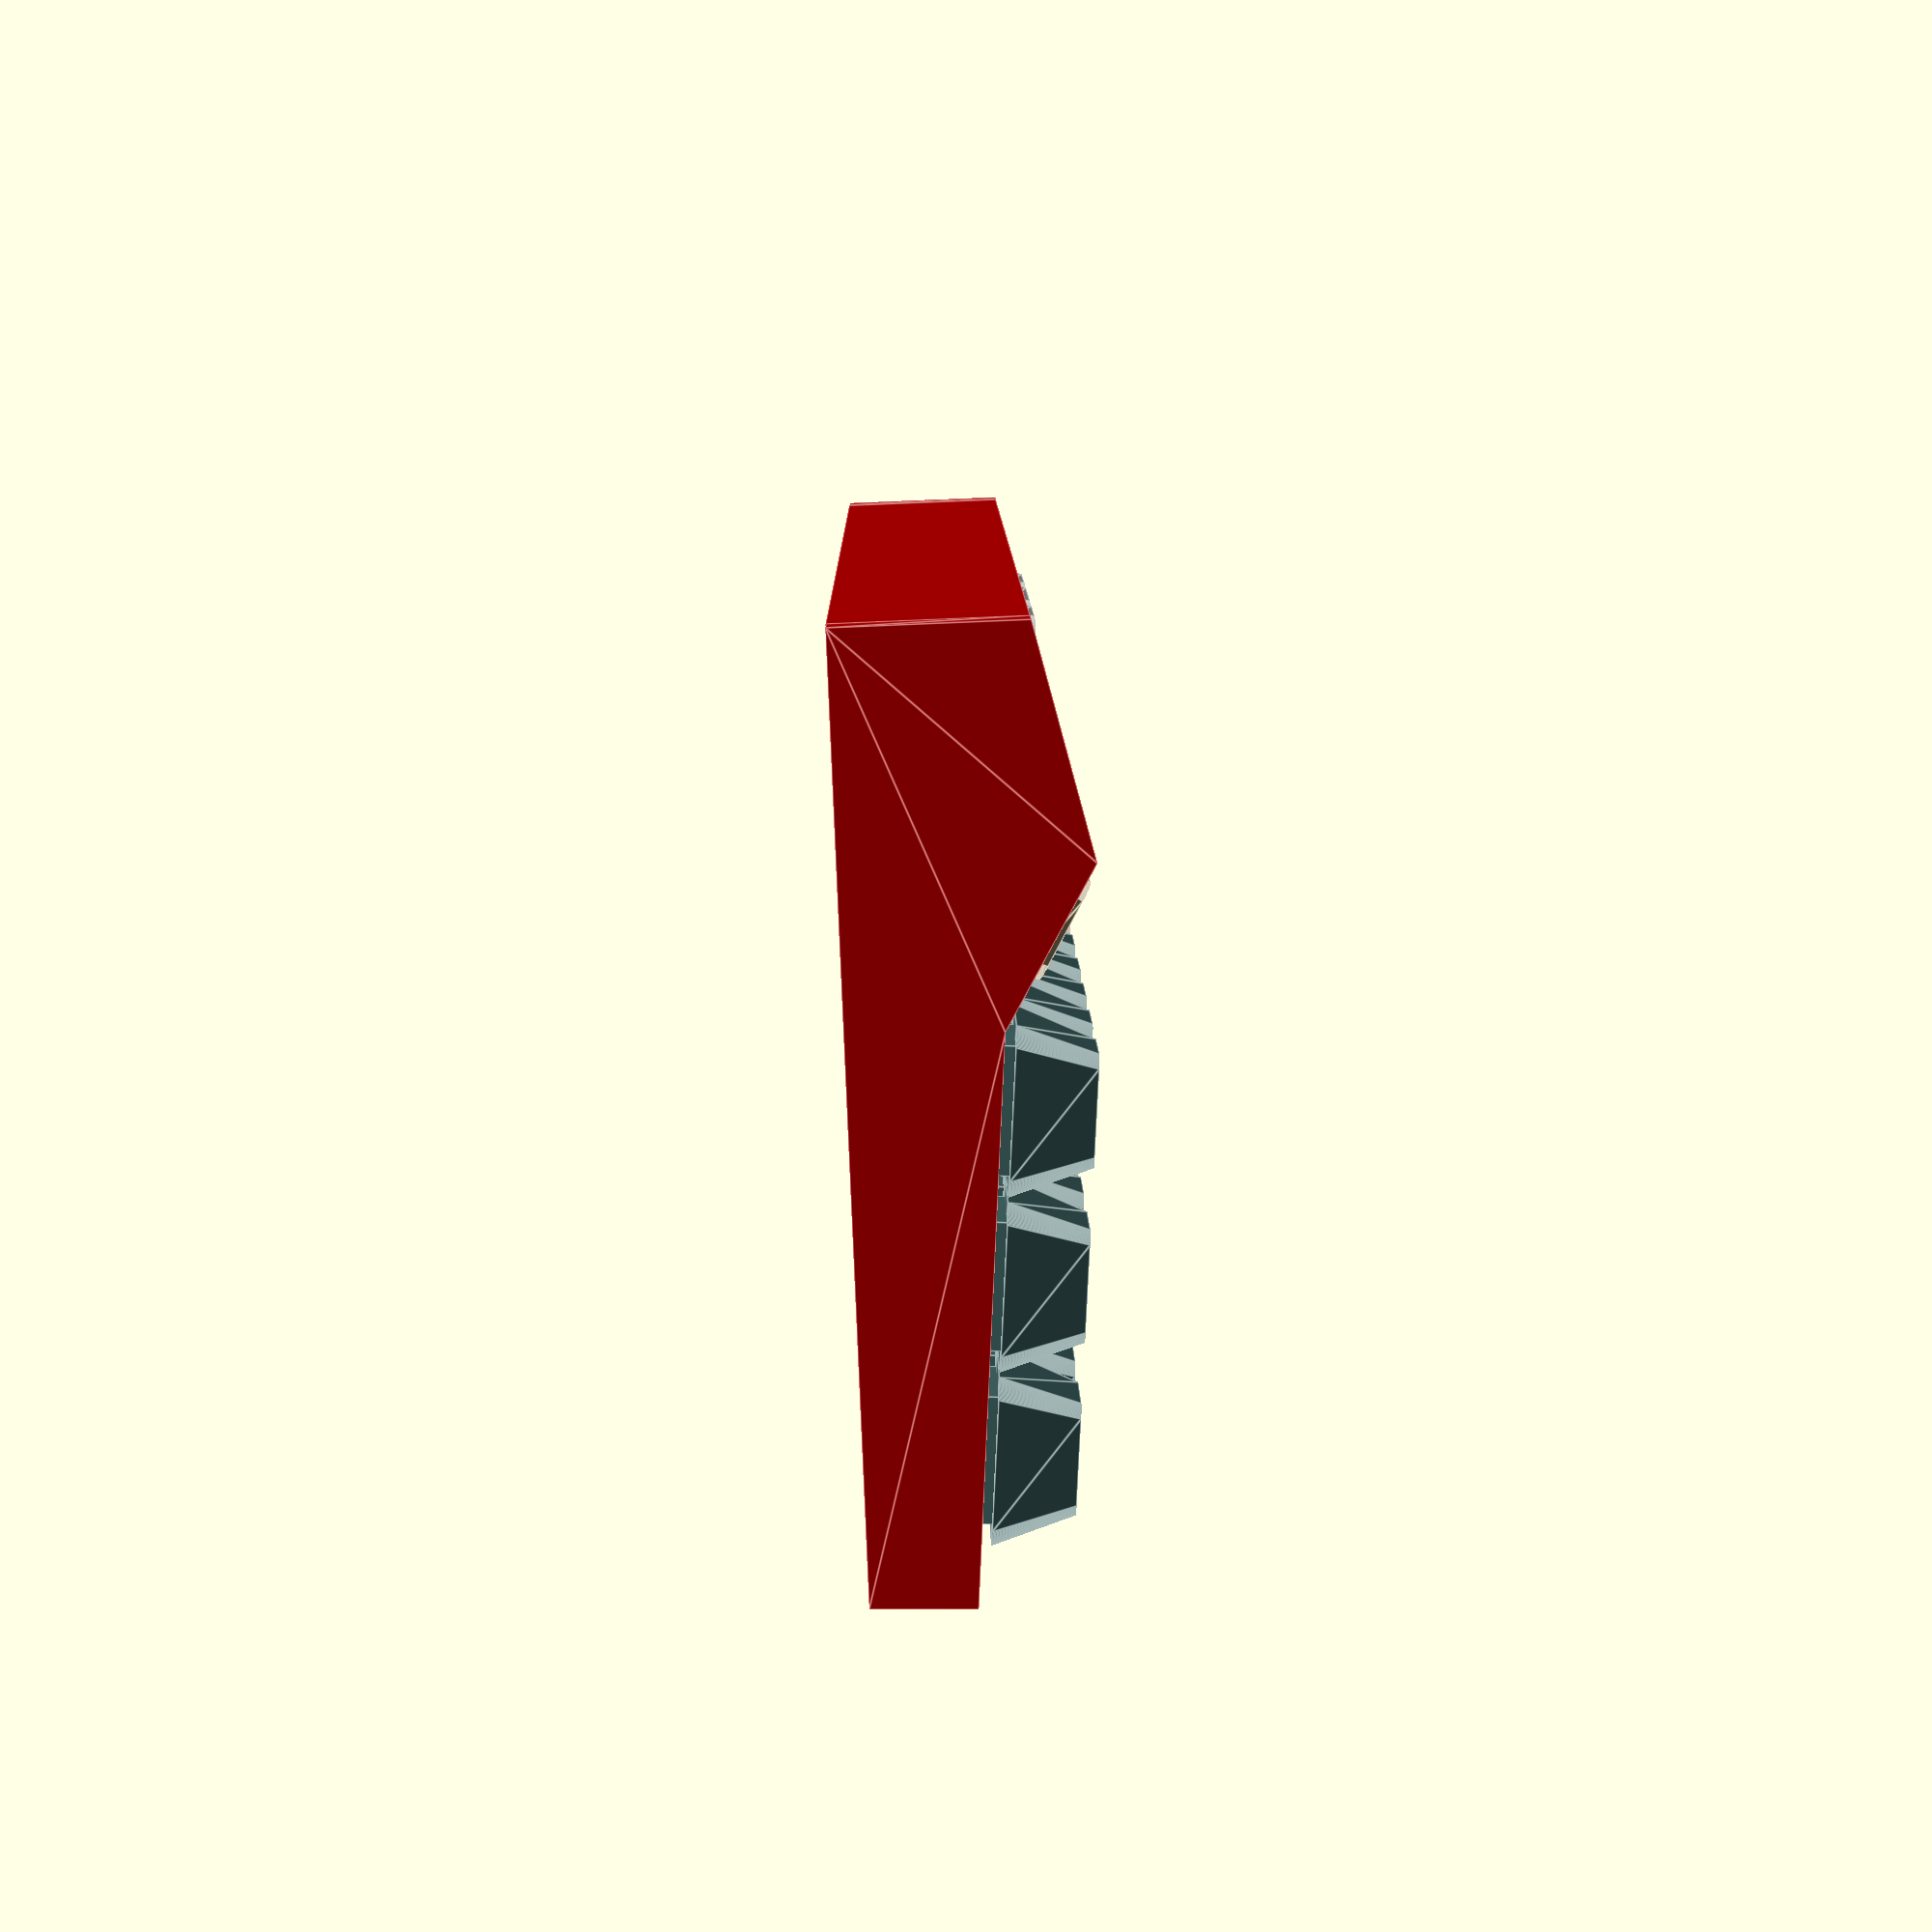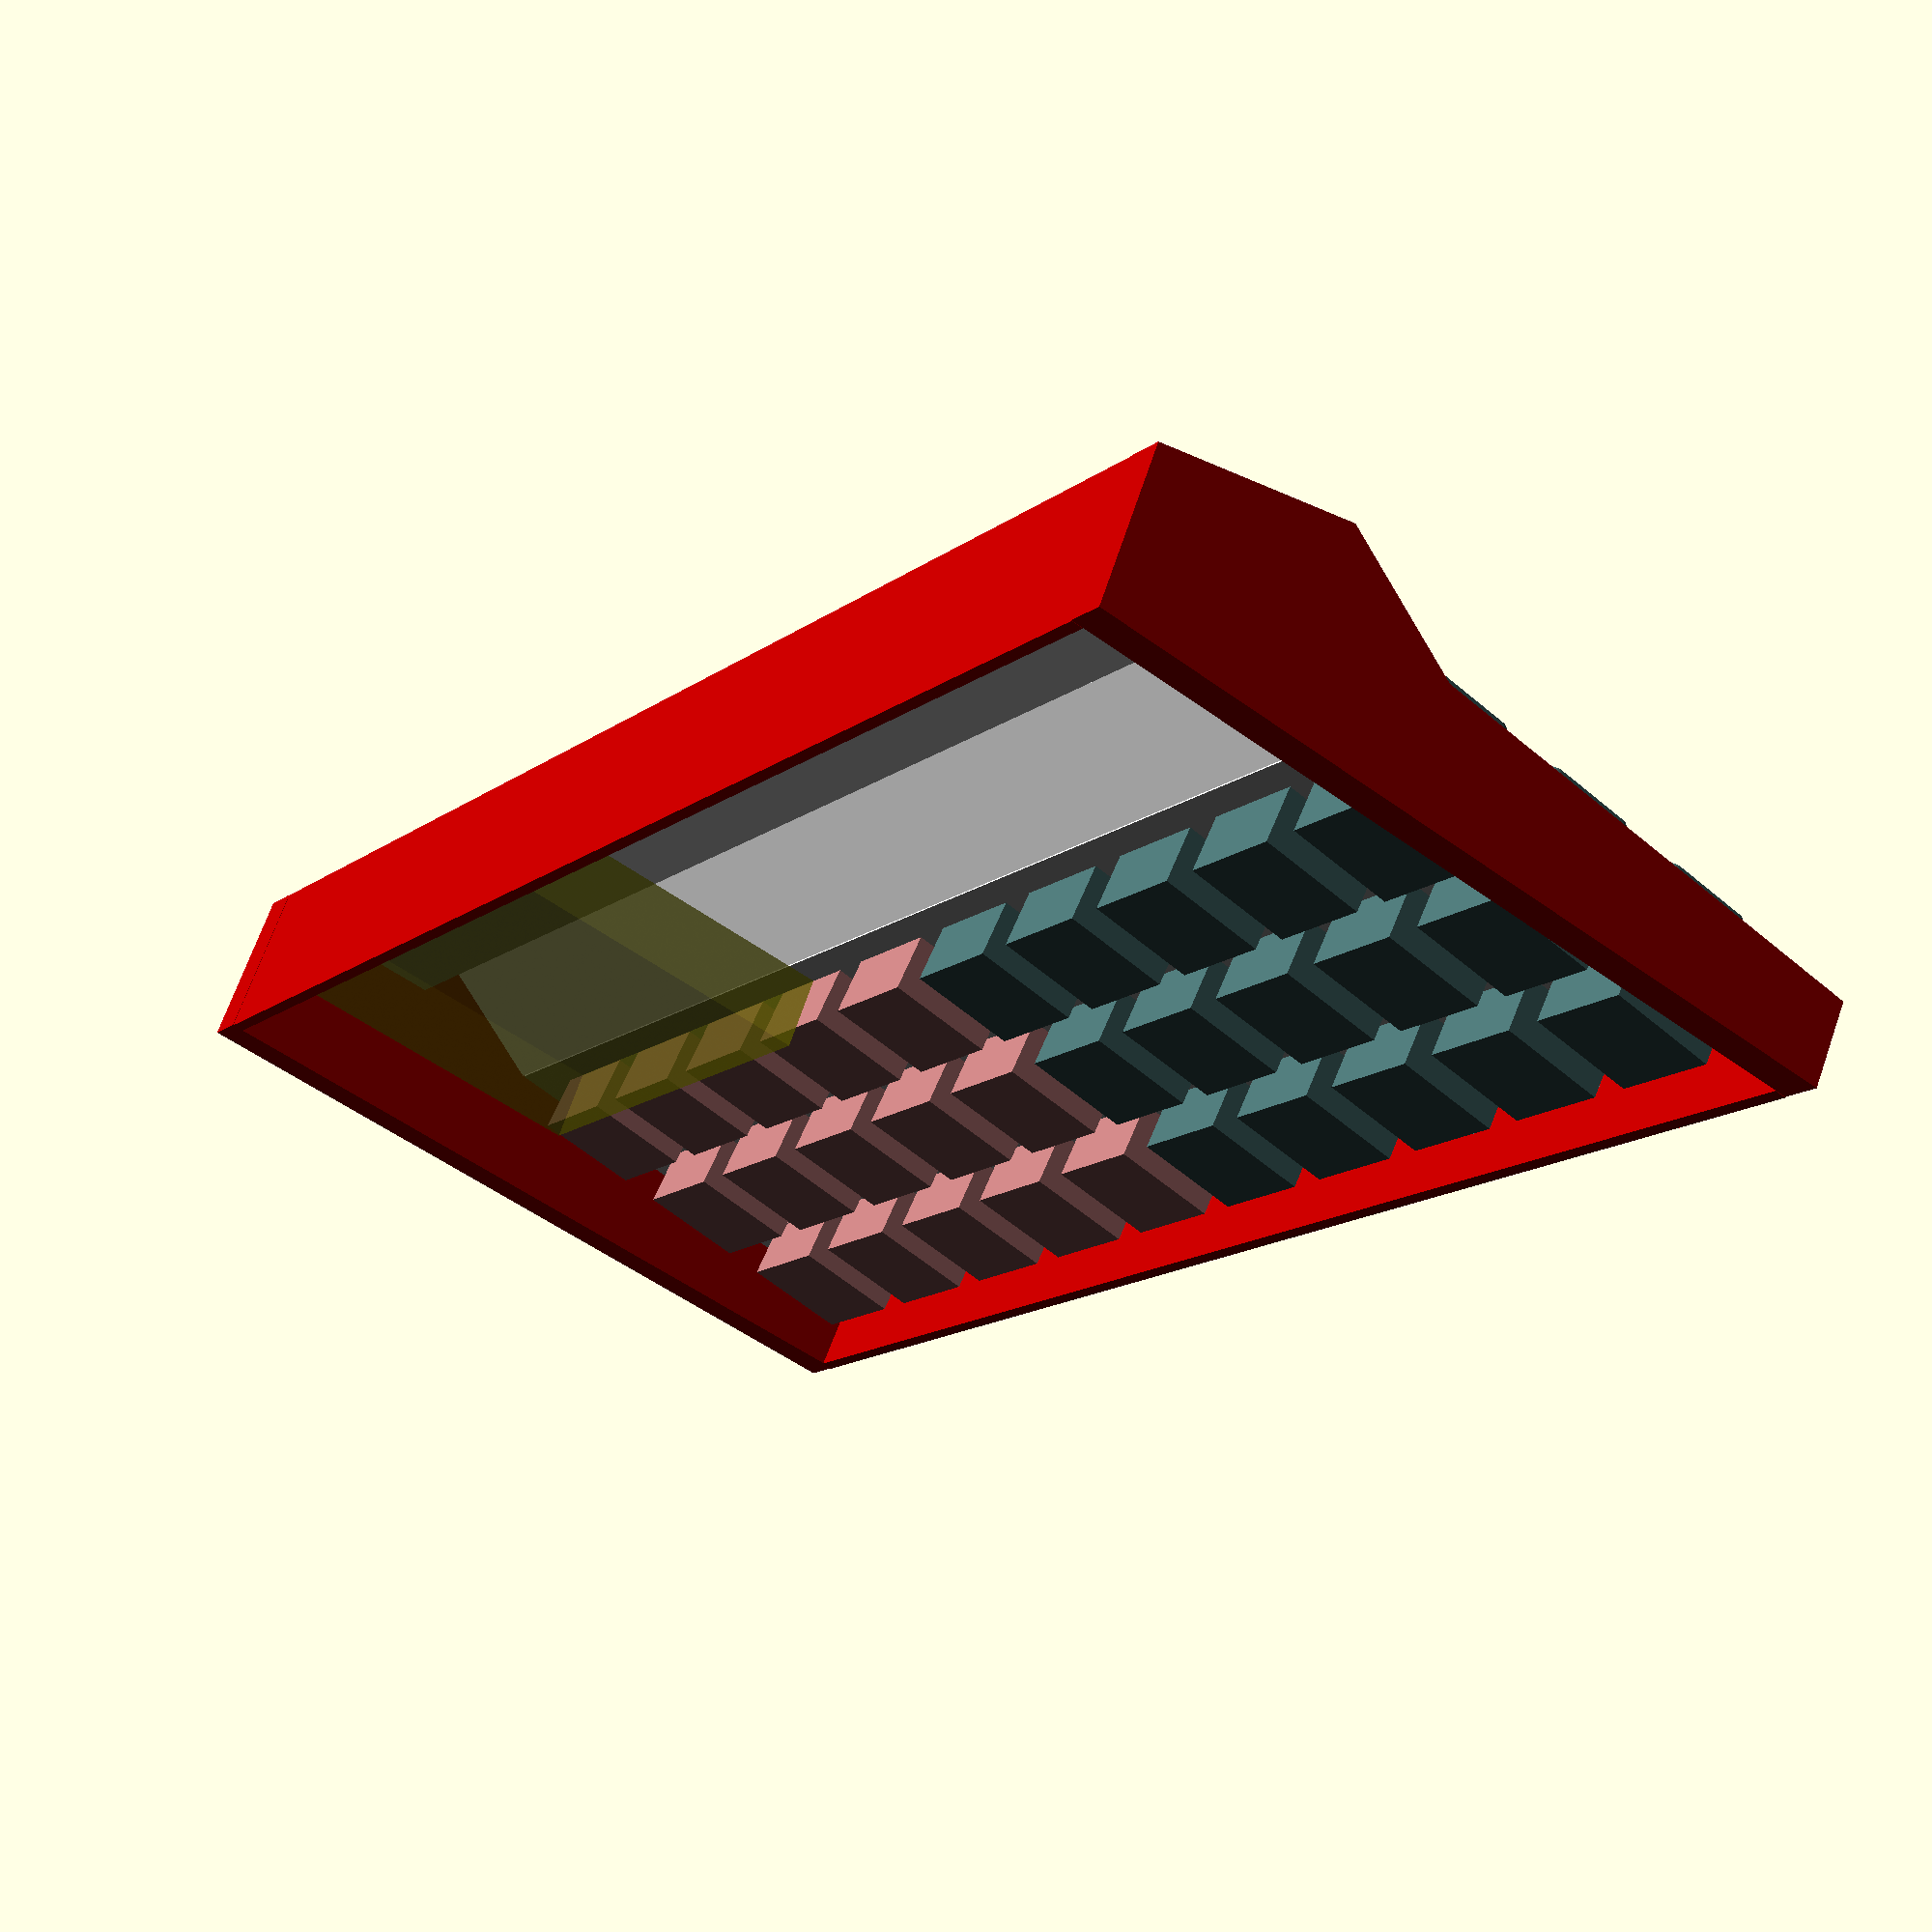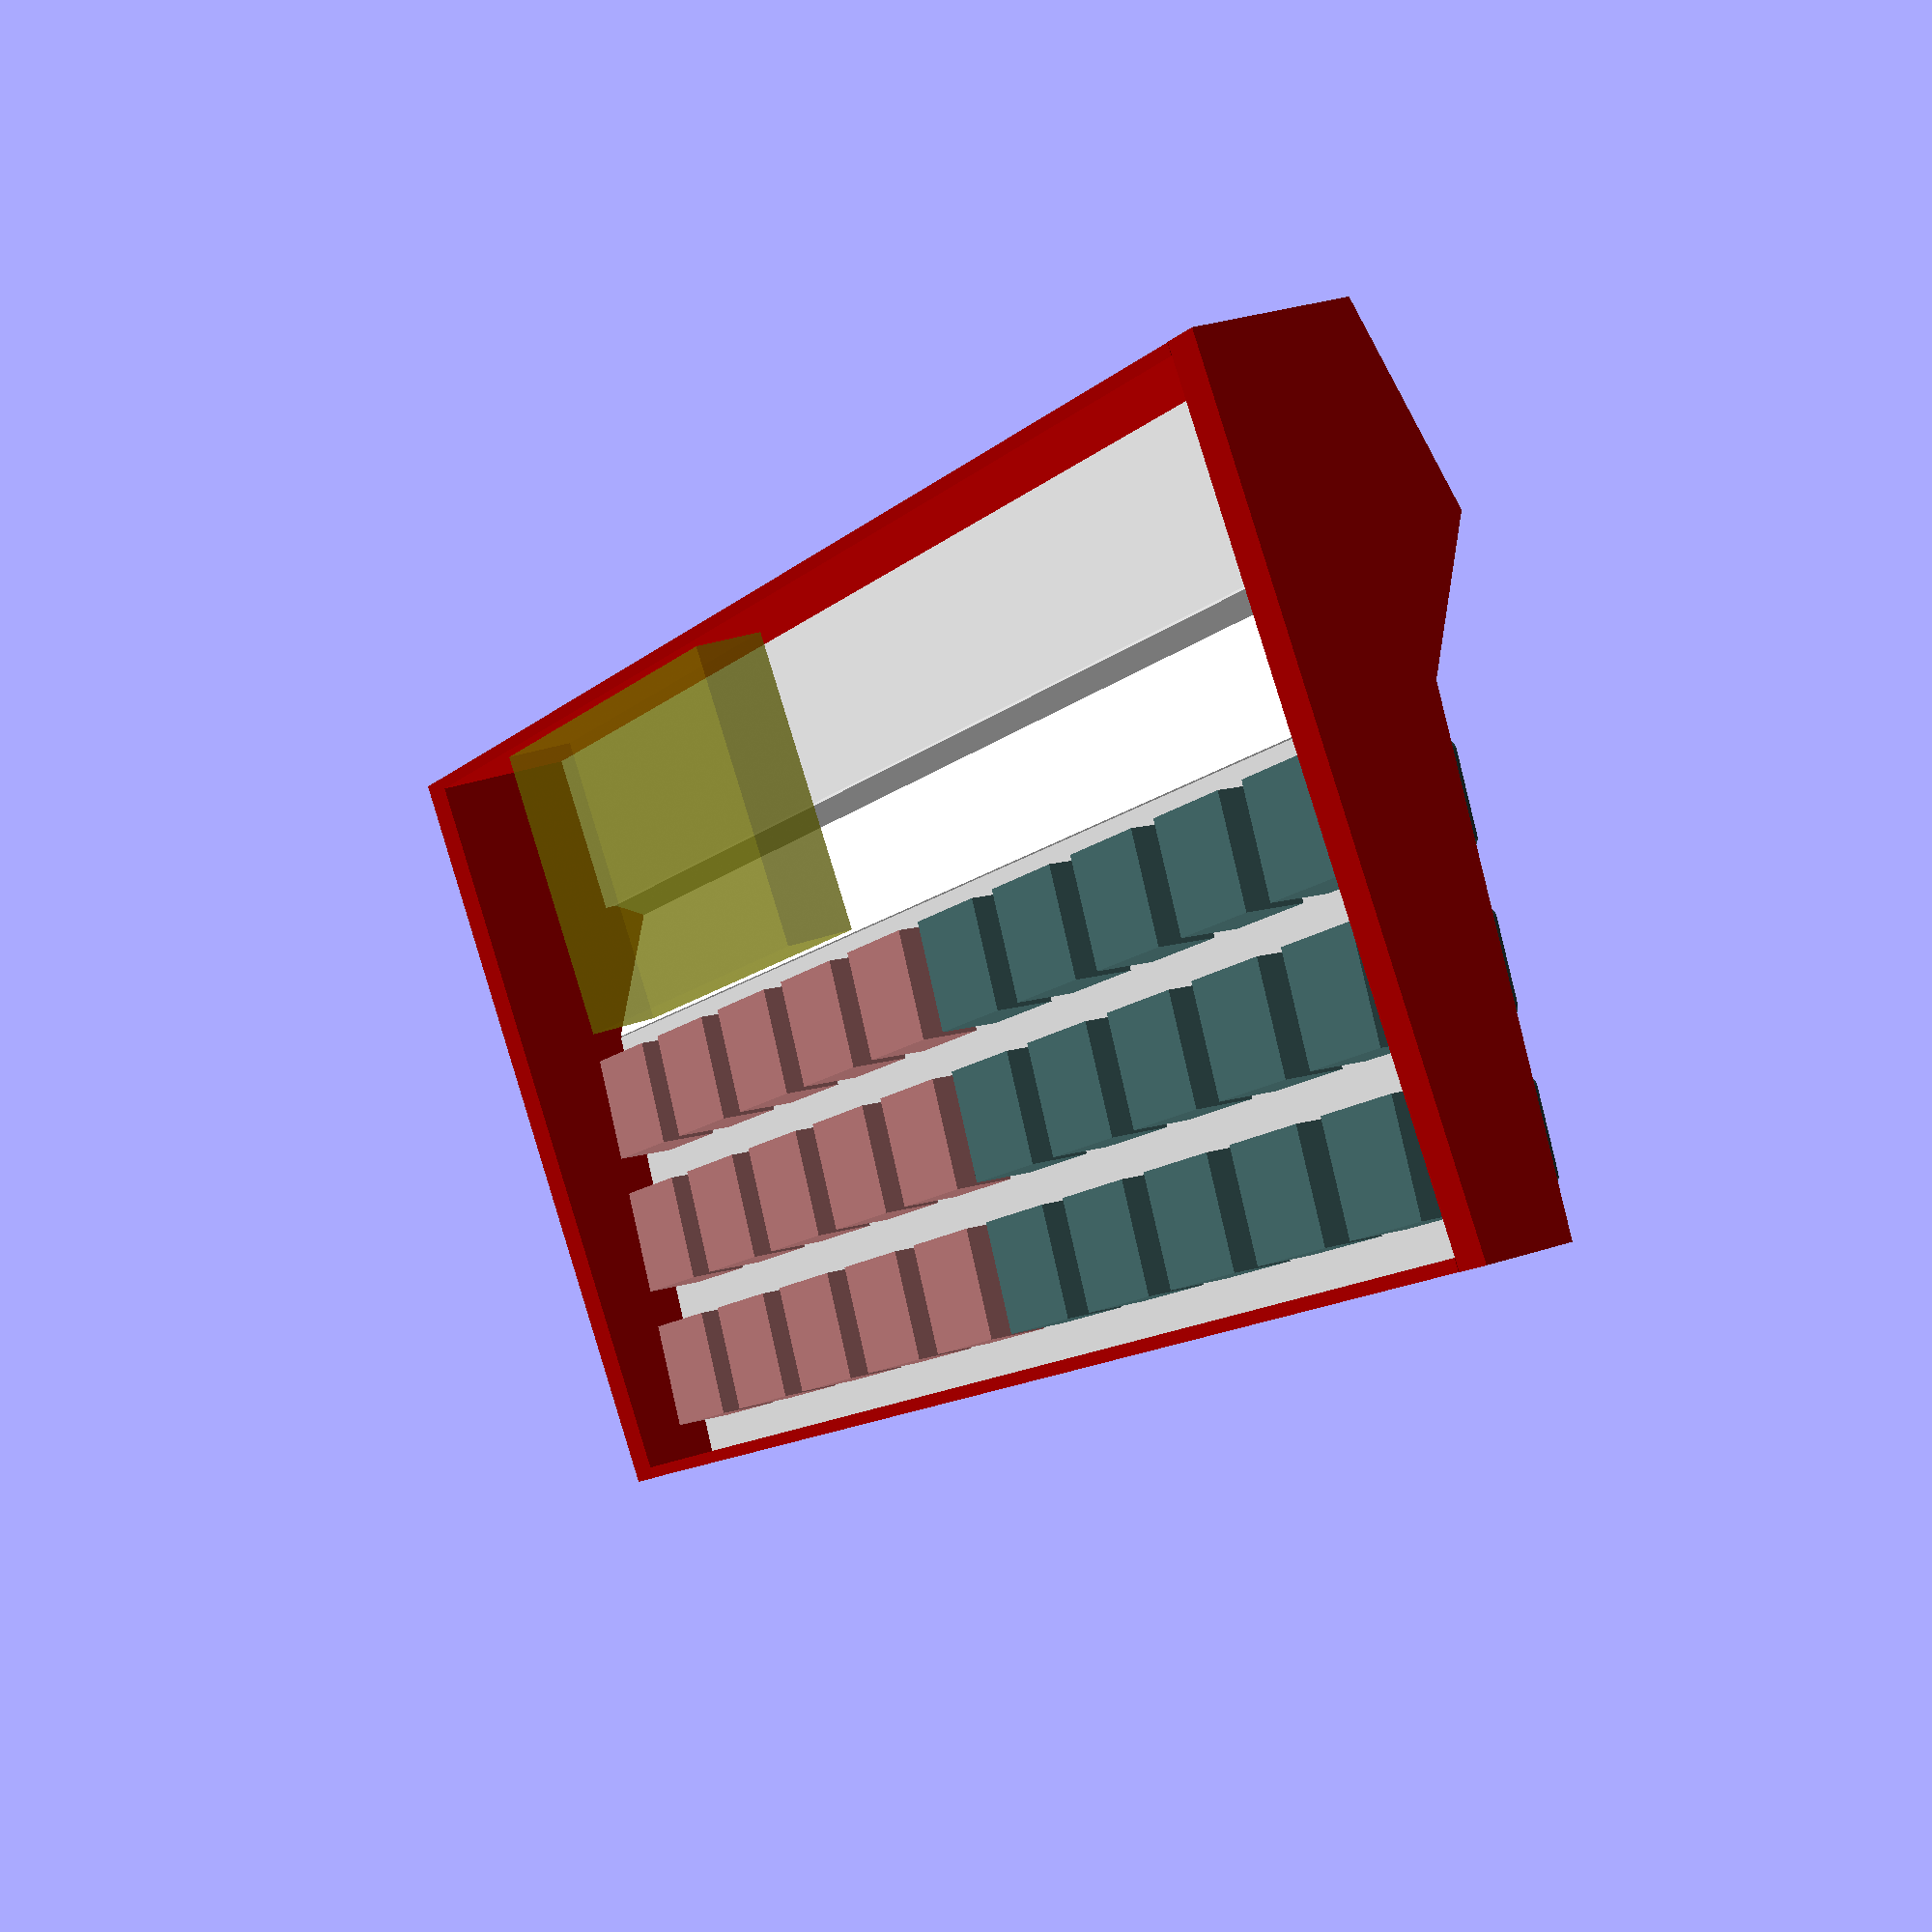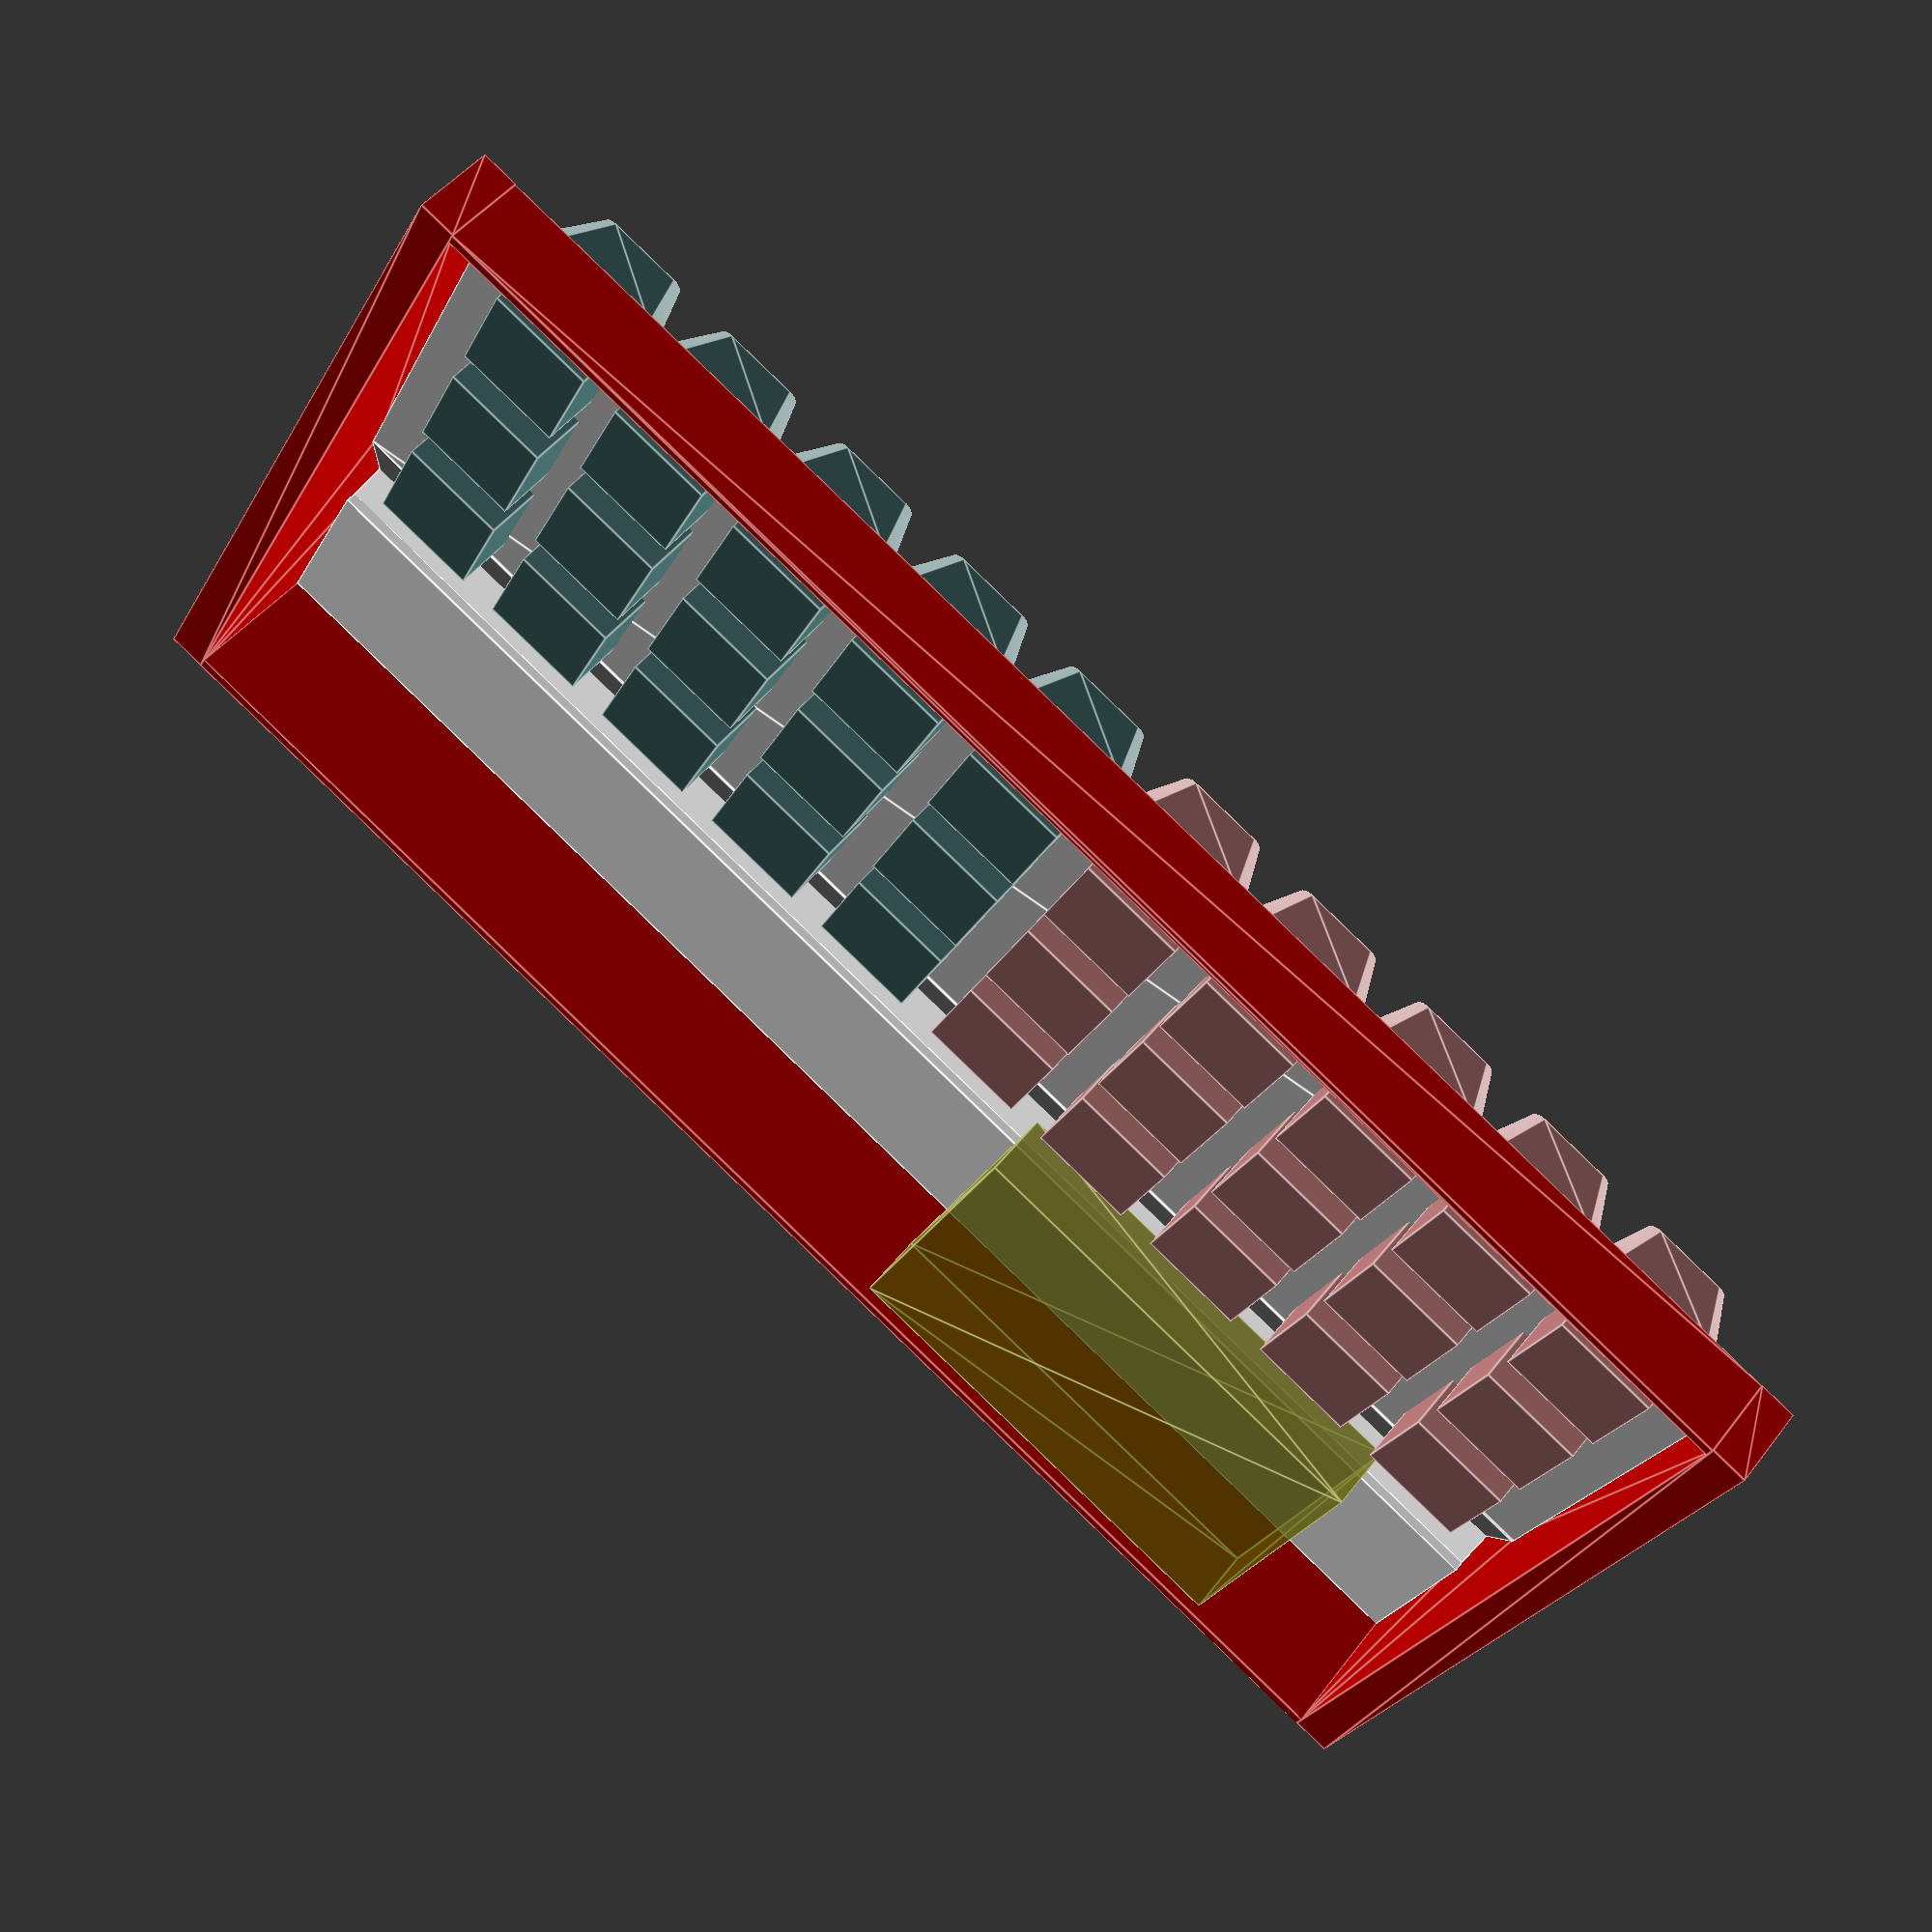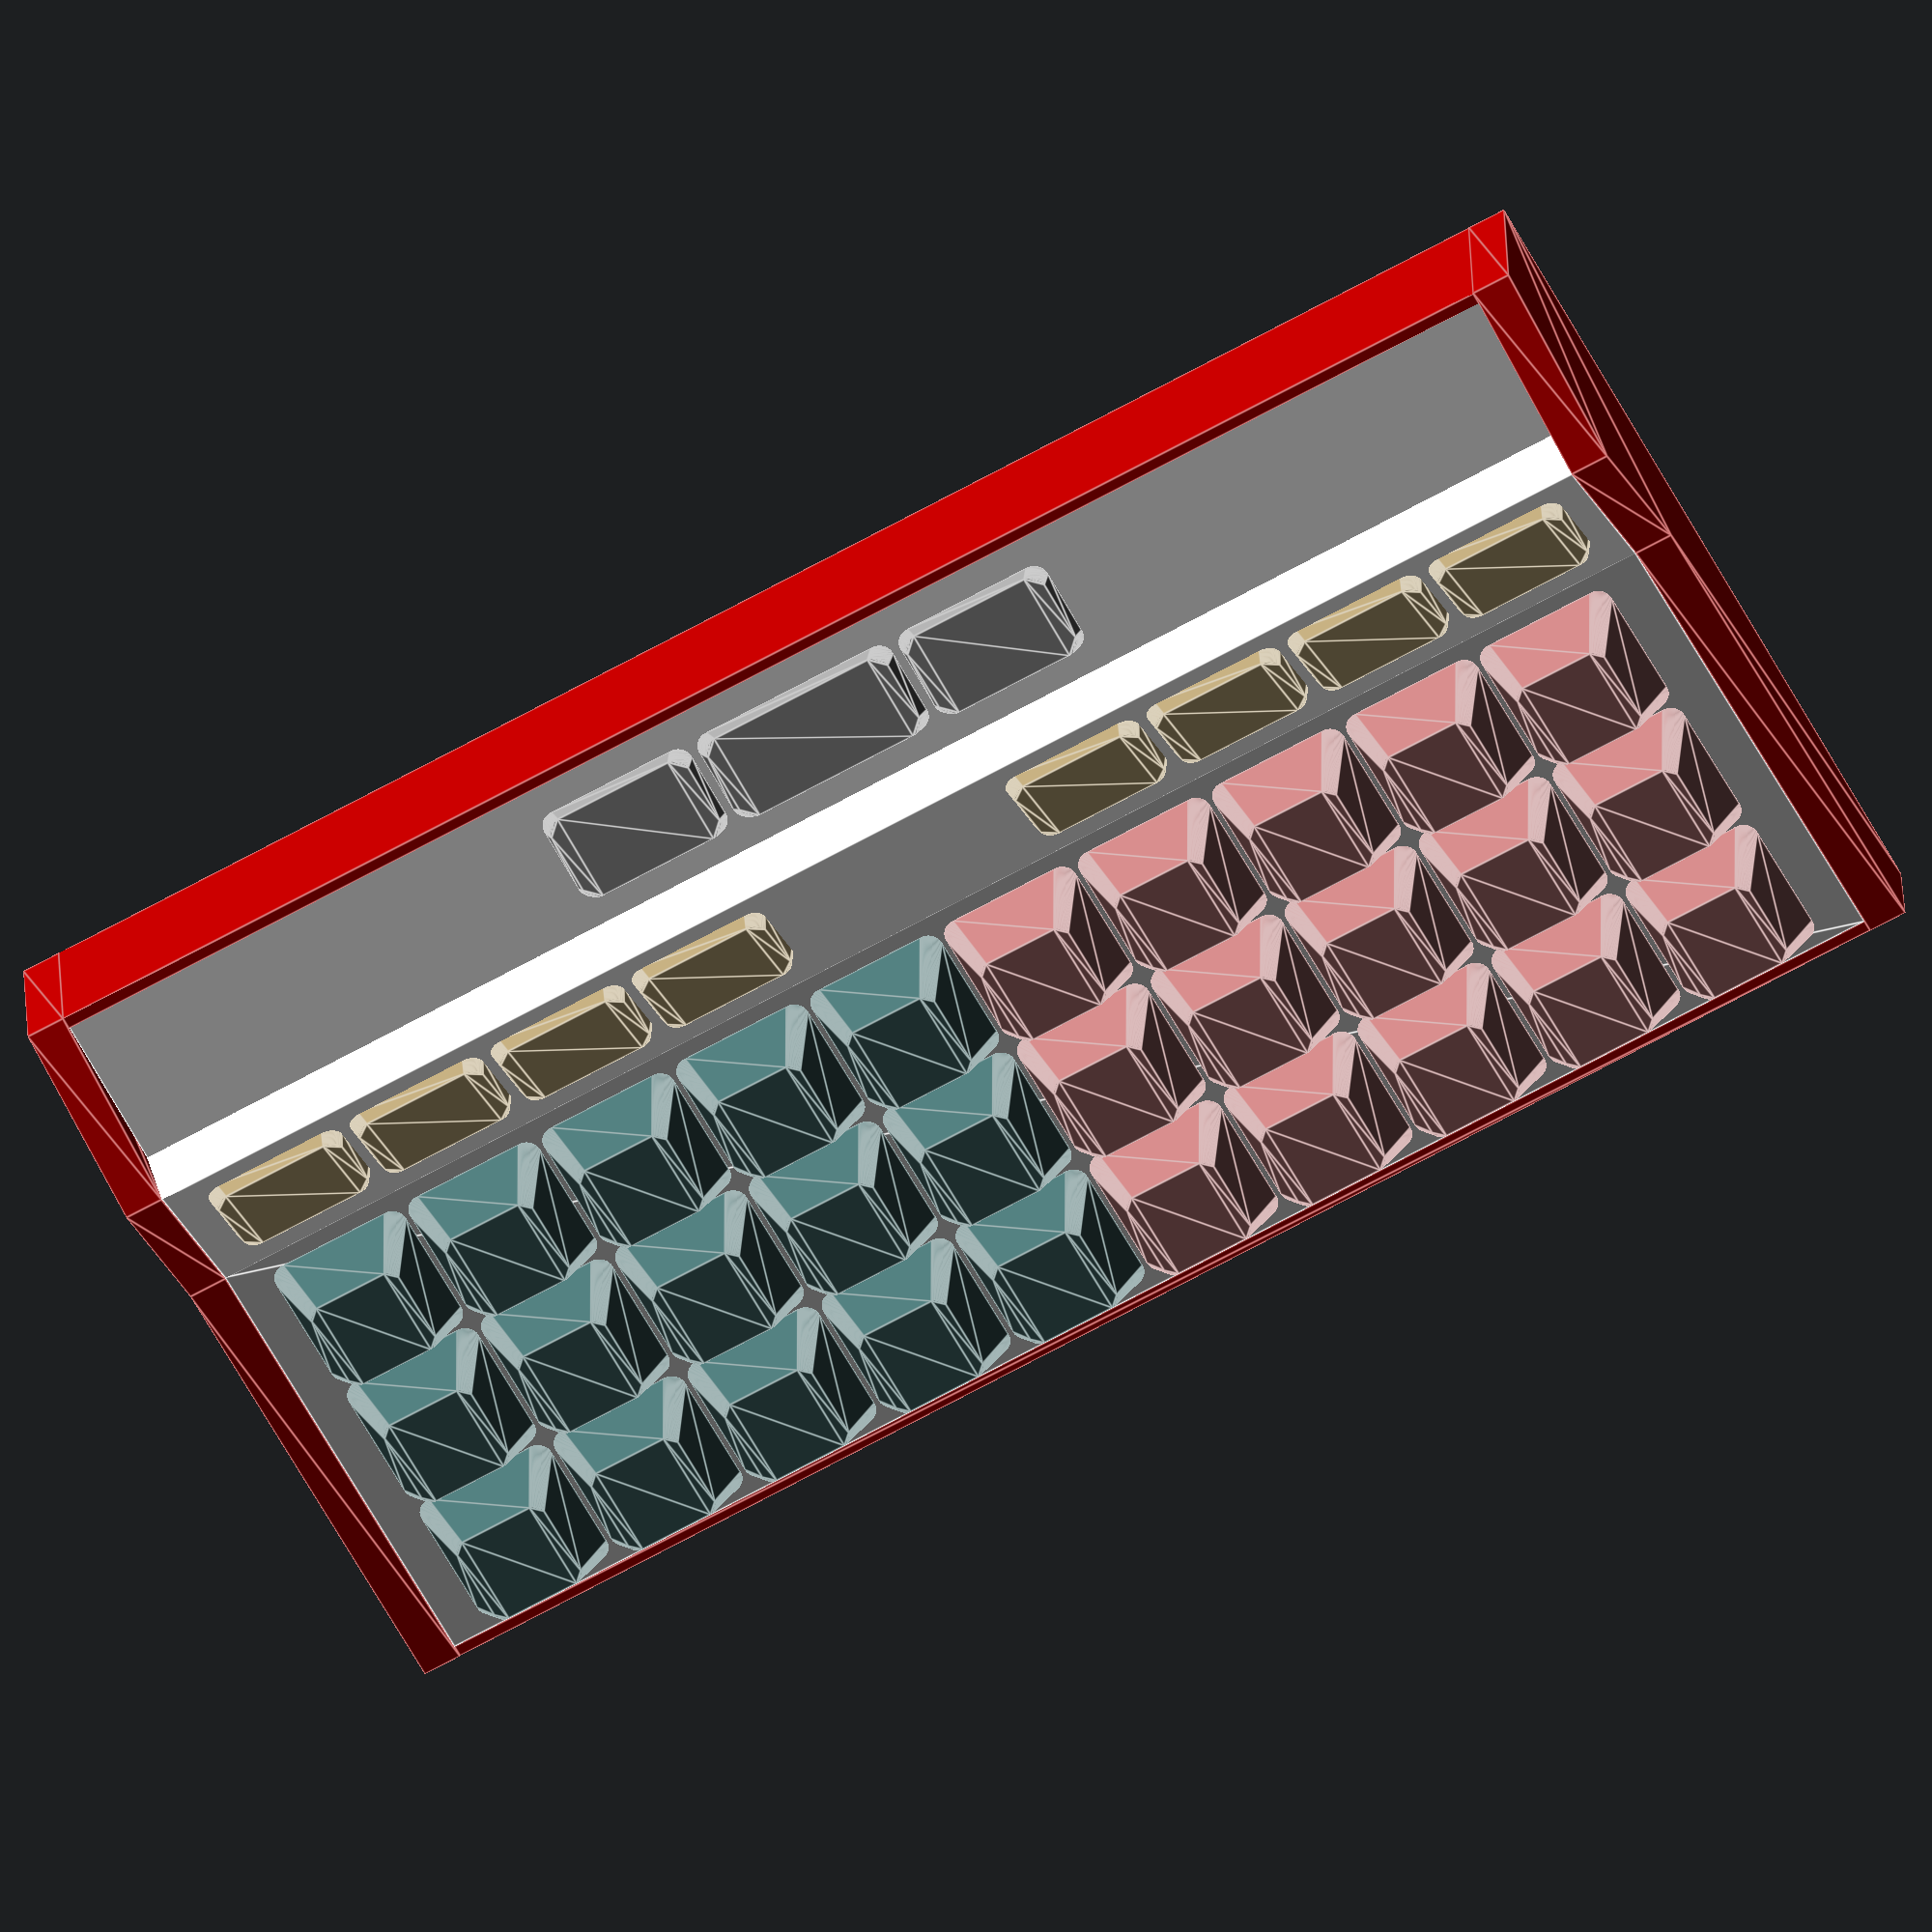
<openscad>
// keys
module m_switch(w, h) {
  color([.2,.2,.2,1])
    translate([0, 0, 11.6/2])
      scale([14,14,11.6])
        cube(center=true);
}
module m_small_switch(w, h) {
  color([.2,.2,.2,1])
    translate([0, 0, 11.6/2])
      scale([7,14,11.6])
        cube(center=true);
}

module m_cap(w, h, r = 2) {
  color([.9,.9,.9,1])
      linear_extrude(9,scale=.5/.75) {
        minkowski() {
          scale([w-2*r,h-2*r])
            square(center=true);
          circle(r, $fn=100);
        }
      }
}

module m_small_cap(w, h, r = 2) {
  color([.9,.9,.9,1])
      linear_extrude(9,scale=.5/.75) {
        minkowski() {
          scale([w-6*r,h-2*r])
            square(center=true);
          circle(r, $fn=100);
        }
      }
}

module m_small_surface_cap(w, h, r = 2) {
  color([.9,.9,.9,1])
      linear_extrude(2,scale=.75/.81) {
        minkowski() {
          scale([w-1.75*r,h-5*r])
            square(center=true);
          circle(r, $fn=100);
        }
      }
}

module m_key(w, h) {
  // z fn
  translate([0, 0, -1.8+5+7.5])
    m_cap(w, h);
    m_switch(w, h);
}

module m_small_key(w, h) {
  // z fn
  translate([0, 0,-1.8+5+7.5])
    m_small_cap(w, h);
    m_small_switch(w, h);
}

module m_small_surface_key(w, h) {
  // z fn
  translate([0, 0,-1.8+5+7.5])
    m_small_surface_cap(w, h);
}


module m_row(count) {
  for (i = [0:count]) {
    translate([0, 19*i])
      m_key(18.415, 18.415);
  }
}

module m_small_row(count) {
  for (i = [0:count]) {
    translate([0, 19*i])
      m_small_key(18.415, 18.415);
  }
}

module m_small_surface_row(count) {
  for (i = [0:count]) {
    translate([0, 19*i])
      m_small_surface_key(18.415, 18.415);
  }
}

module m_column(count) {
  for (i = [0:count]) {
    translate([19*i,0])
      m_key(18.415, 18.415);
  }
}

//Alpha left side: :2 is num of columns
color([.72,.47,.47,1])
for (x = [1:5]) {
    rotate([-5,0,00])
  translate([19*(-5.5+x),19*(-.5),-6.5])
    m_row(2); //number of rows
}

// right side: :2 is num of columns
color([.28,.43,.43,1])
for (x = [1:5]) {
  rotate([-5,0,00])
  translate([19*(-.5+x),19*(-.5),-6.5])
    m_row(2); // number of rows
}

//NOTE: Consider making these keys convex like a Go stone & keep them in line with the -5 degree main key plane

//left Meta Row
color([.72,.64,.47,1])
rotate([-30,00,0])
for (y = [1:4]) {
     //14* = key spacing
     translate([20*(-5.35+y),(-30),-17])
    m_small_surface_row(0); //number of rows
}

//right Meta Row
color([.72,.64,.47,1])
rotate([-30,00,0])
for (y = [1:4]) {
     //14* = key spacing
     translate([20*(0.3+y),(-30),-17])
    m_small_surface_row(0); //number of rows
}


// Thumb keys

// NOTE: Use Cherry ML switches for the space Meta & spacebar cluster.
//spacebar
color([.6,.6,.6,1])
translate([0,19*(-2.65),-2])
  m_small_surface_key(27,18.75);

//Left Shift
color([.6,.6,.6,1])
translate([-25.25,19*(-2.65),-2])
  m_small_surface_key(20.415,18.75);

//Right Shift
color([.6,.6,.6,1])
translate([25.25,19*(-2.65),-2])
  m_small_surface_key(20.415,18.75);


// Top plate
color([.9,.9,.9,1])
  translate([-200/2,-40/2,3])
    rotate([-5,0,00])
    linear_extrude(1.5)
      square([200,60]);

// Top Plate/ Spacebar connector plate
color([1,1,1,1])
  translate([-200/2,-78/2,7.4])
  rotate([60,0,00])
     scale([200,6,1.5])
      cube();

// Spacebar, etc. plate
color([1,1,1,1])
  translate([-200/2,-121/2,6.75])
     scale([200,22,1.5])
      cube();

//
// CASE
//

//Front bottom edge
  color([.7,0,0,1])
  rotate([87.35,0,0])
  translate([-200/2,-10.4,-41.35])
    linear_extrude(1.5)
      square([200,11.5]);

// Left Side -- 
// NOTE: upturn the rear edge to partially negates key tilt for desktop use

// Module names are of the form poly_<inkscape-path-id>().  As a result,
// you can associate a polygon in this OpenSCAD program with the corresponding
// SVG element in the Inkscape document by looking for the XML element with
// the attribute id="inkscape-path-id".

// fudge value is used to ensure that subtracted solids are a tad taller
// in the z dimension than the polygon being subtracted from.  This helps
// keep the resulting .stl file manifold.
fudge=0.1;

module poly_path3406(h) 
{ 
  color([.7,0,0,1])
  scale([45.4/90, -45.4/90, 1]) union() 
  { 
    linear_extrude(height=h) 
      polygon([[-39,8],[-73,-12],[-123,-.5],[-123,41],[81,41],[82,18.25]]); 
  } 
} 
translate([-210/2,0,8.5])
rotate([-90,180,270])
poly_path3406(5); 

//Right side
fudge=0.1;

module poly_path3403(h) 
{ 
  color([.7,0,0,1])
  // color([.5,.5,.5,1])
  scale([45.4/90, -45.4/90, 1]) union() 
  { 
    linear_extrude(height=h) 
      polygon([[-39,8],[-73,-12],[-123,-.5],[-123,41],[81,41],[82,18.25]]); 
  } 
} 
translate([200/2,0,8.5])
rotate([-90,180,270])
poly_path3403(5); 

// Rear verticle case plate
  color([.7,0,0,1])
  translate([-200/2,-60.5,-12.25])
    rotate([90,0,00])
    scale([200,21,1.5])
      cube();

// Space bar key cluster verticle case plate
  color([1,1,1,1])
  translate([-200/2,-37.5,13])
    rotate([-30,00,0])
    scale([200,20,1.5])
      cube();

/*
// Rear horizontal case plate
  color([.5,.5,.5,1])
  translate([-75/2,-61.5,12.25])
    scale([75,26,1.5])
      cube();
*/

/*
// CHIP, Rotated
  translate([(40/2), -(100/2), -20])
    rotate([0,0,90])
    linear_extrude(9.6)
    square([60, 40]);
*/

// CHIP
color([.5,.5,0,.5])
  translate([(-160/2), -(120/2), -11])
    rotate([0,0,0])
    linear_extrude(9.6)
    square([60, 40]);

</openscad>
<views>
elev=97.2 azim=73.9 roll=272.4 proj=p view=edges
elev=297.2 azim=234.7 roll=197.7 proj=p view=solid
elev=156.3 azim=31.7 roll=304.1 proj=p view=wireframe
elev=315.6 azim=330.5 roll=214.2 proj=p view=edges
elev=157.0 azim=331.3 roll=181.5 proj=o view=edges
</views>
